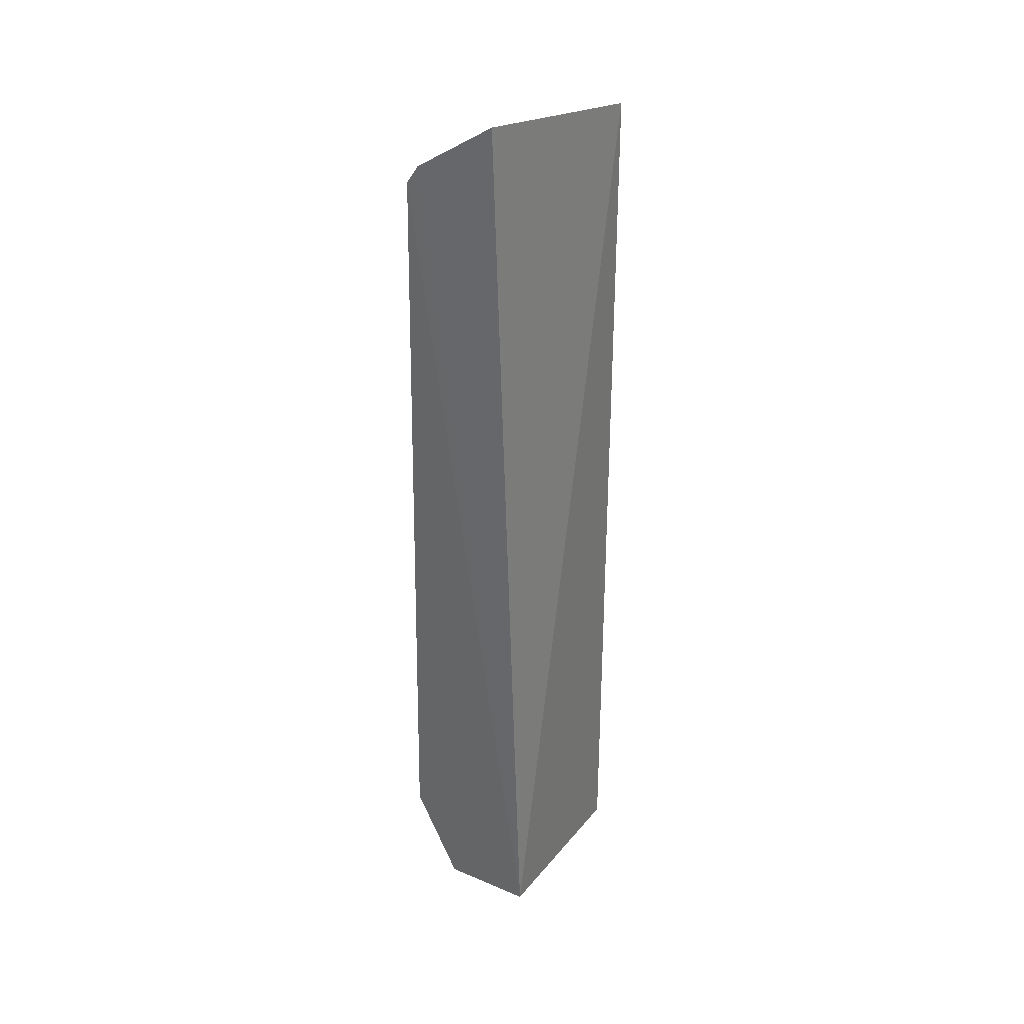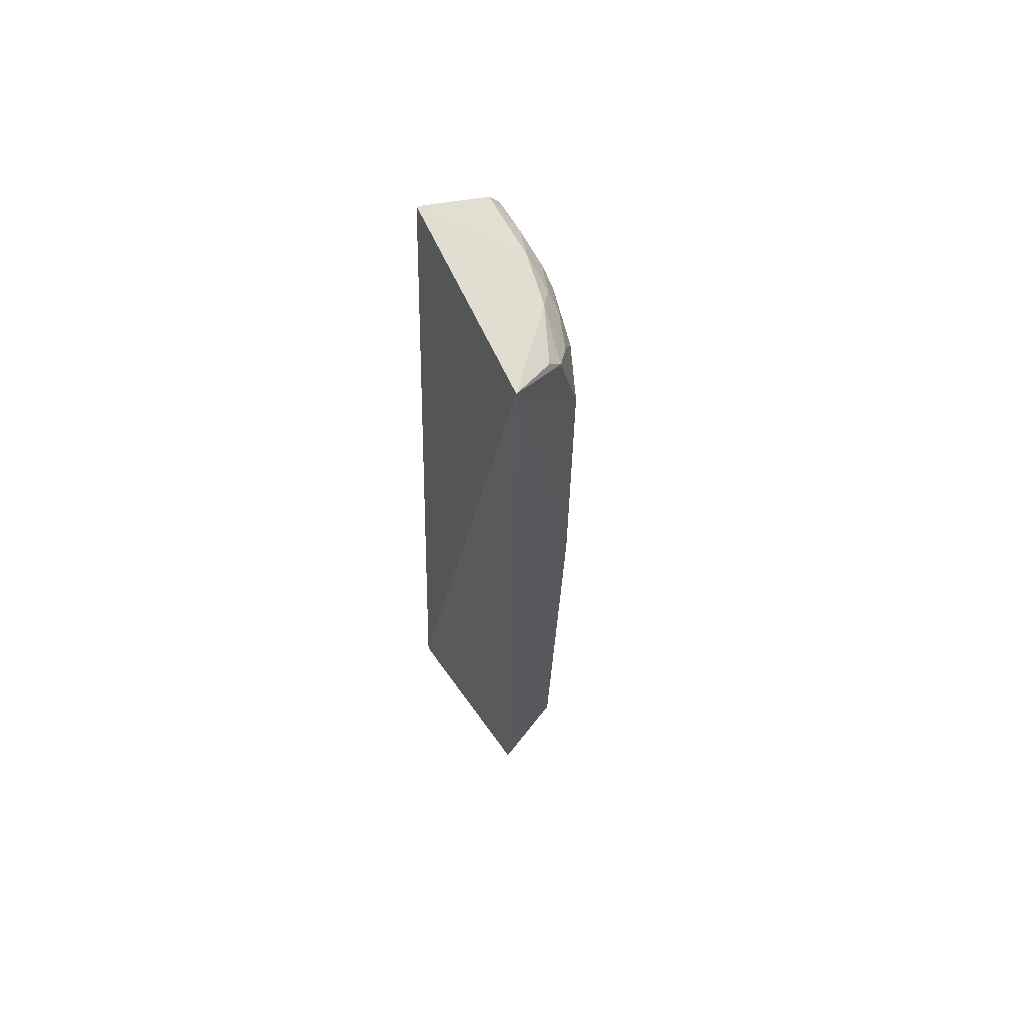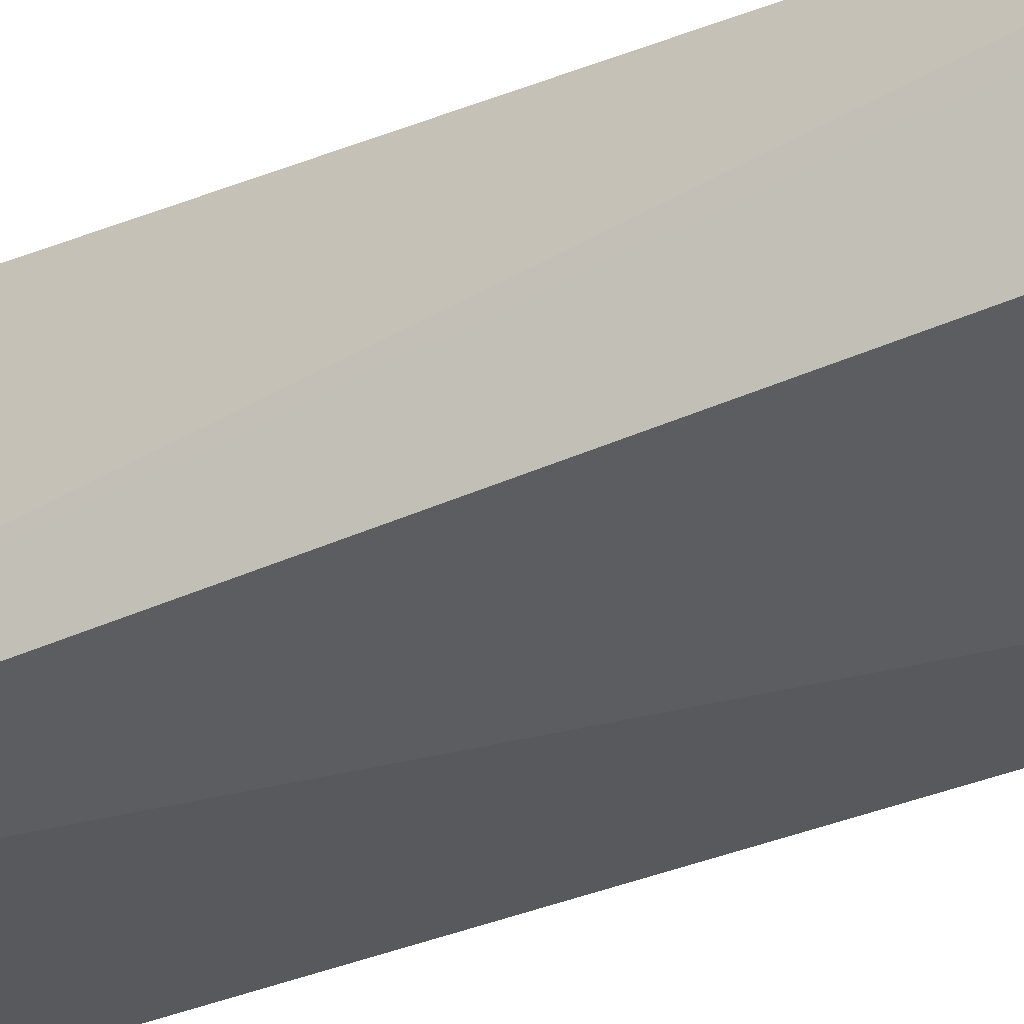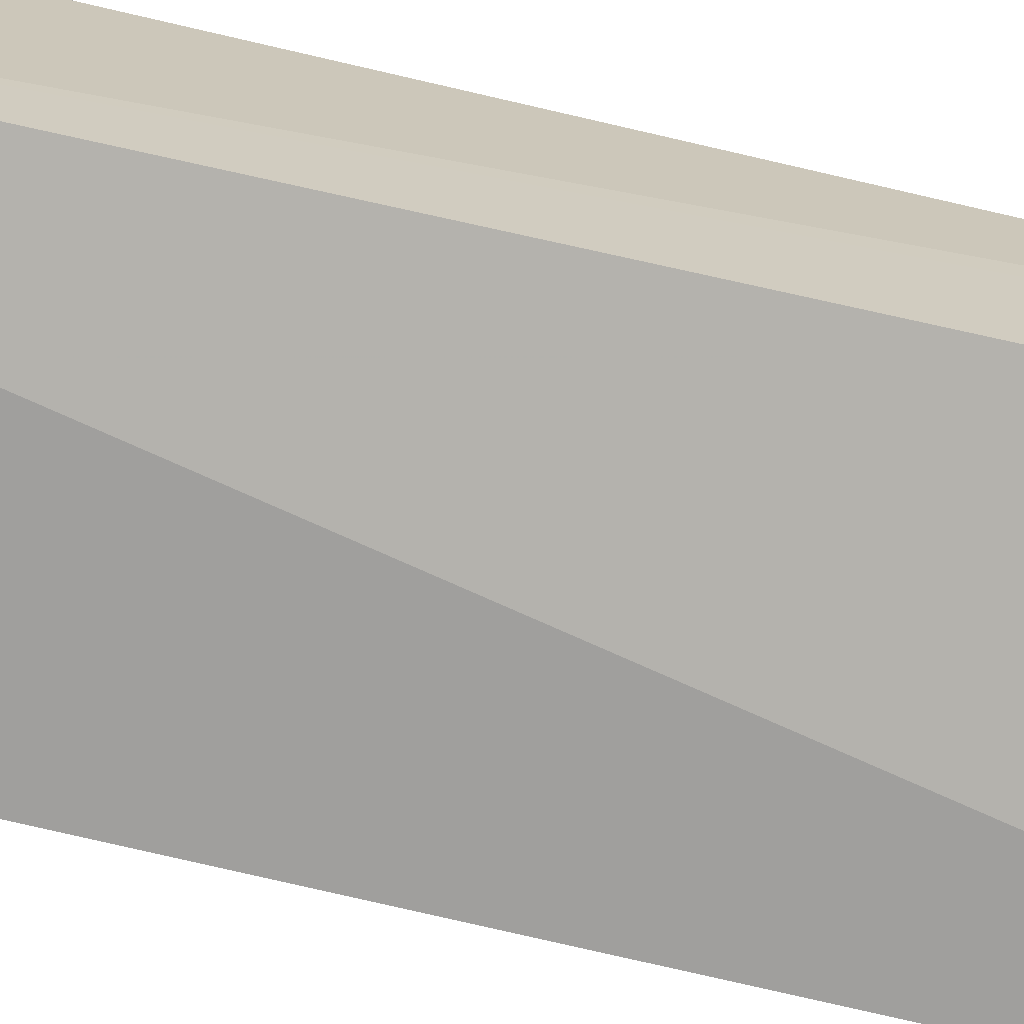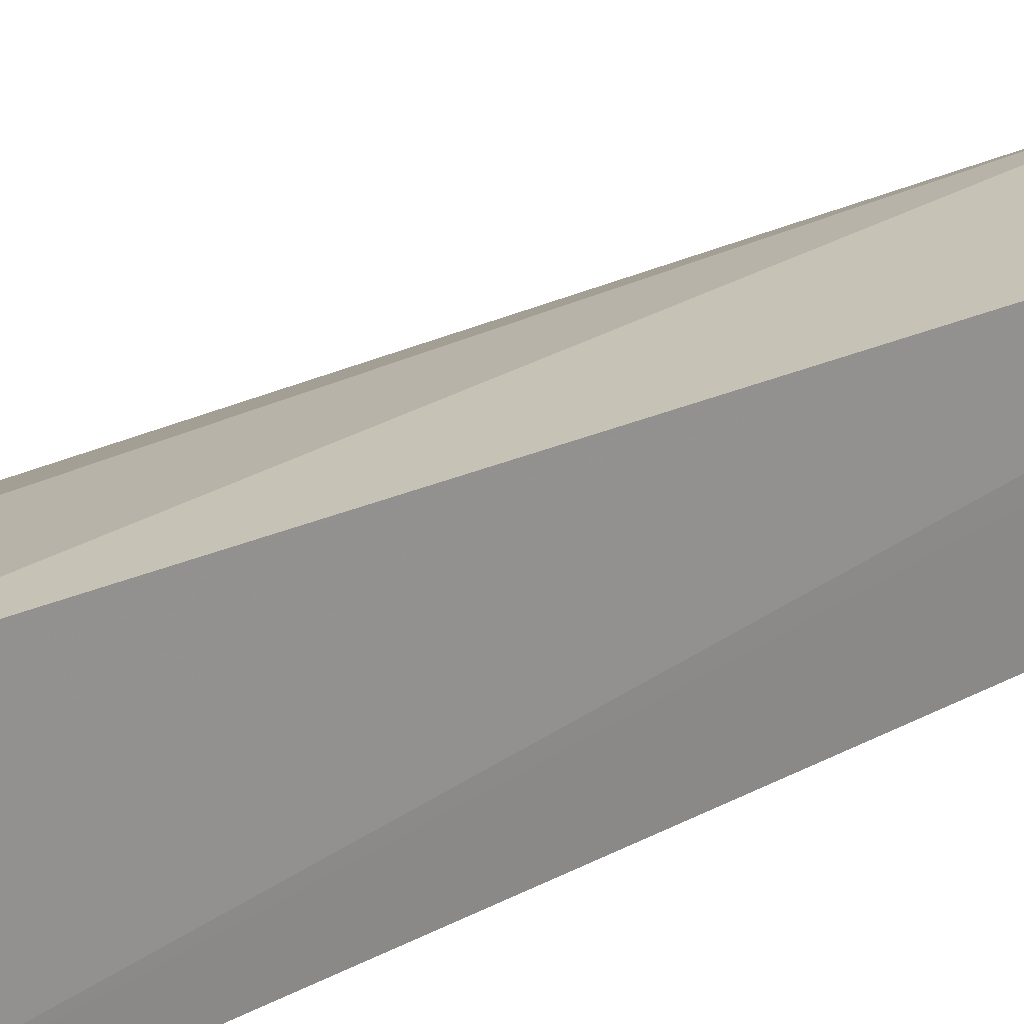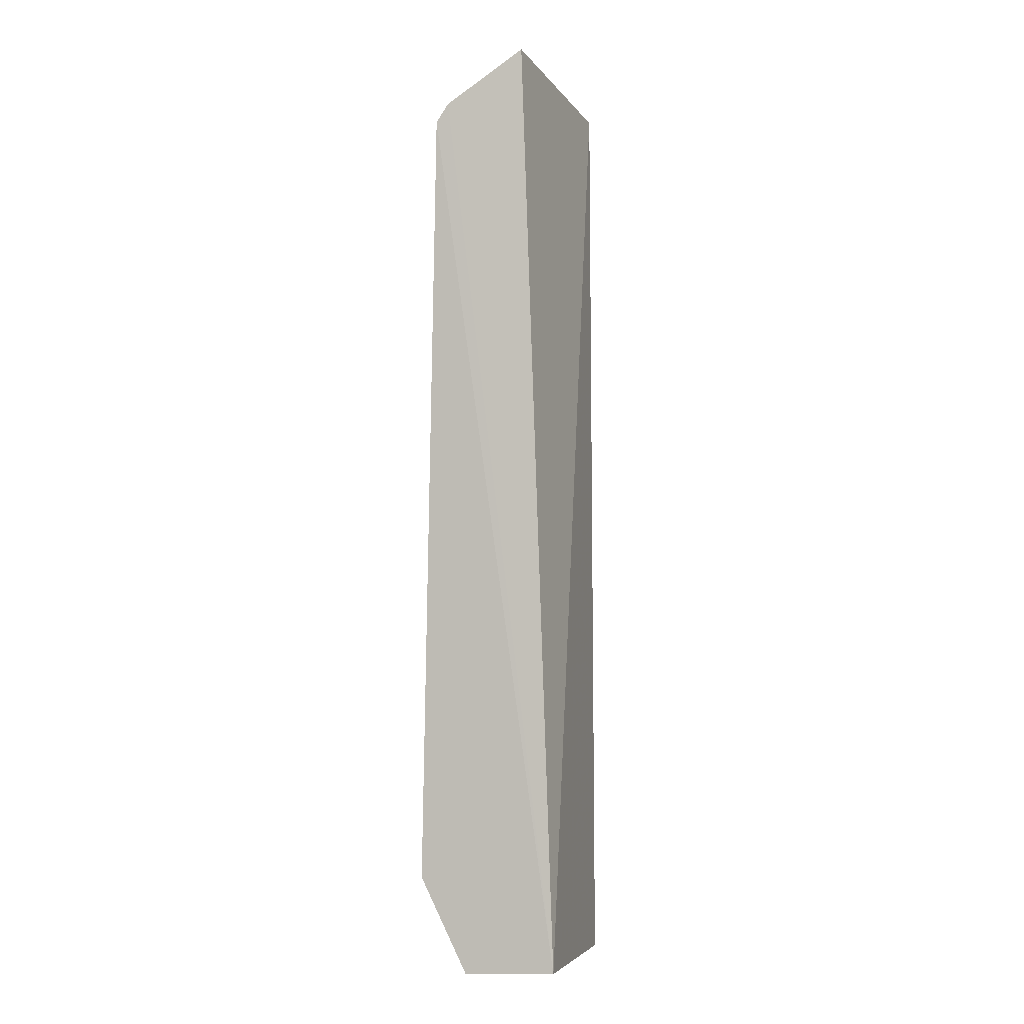
<metadata>
{"format":"obj","ext":"obj","renderer":"f3d","projection":"perspective","resolution":1024,"background":"white","views":[{"elev":34.5,"azim":-57.7,"up":"+Z"},{"elev":63.3,"azim":54.1,"up":"+Z"},{"elev":-28.9,"azim":-56.5,"up":"+Y"},{"elev":-71.3,"azim":-103.2,"up":"+Y"},{"elev":21.6,"azim":-133.0,"up":"+Y"},{"elev":-2.5,"azim":-74.1,"up":"+Z"}]}
</metadata>
<code>
v 0.001754 0.01783 0.07722
v 0.01663 0.01552 0.07462
v 0.008173 0.02493 0.06893
v 0.001477 0.02256 0.0003062
v 0.001486 0.01507 0.0007055
v 0.01501 0.02086 0.003057
v 0.001328 0.02515 0.07147
v 0.01491 0.02219 0.06479
v 0.001459 0.02638 0.008023
v 0.0161 0.01502 0.0002269
v 0.006824 0.02359 0.07247
v 0.01493 0.0206 0.07125
v 0.01496 0.02211 0.0403
v 0.009667 0.02398 0.002971
v 0.009564 0.02504 0.06216
v 0.001382 0.02417 0.07295
v 0.01087 0.02212 0.0724
v 0.006869 0.02491 0.07016
v 0.01232 0.02349 0.0677
v 0.01102 0.02128 0.001014
v 0.0123 0.02354 0.0256
v 0.008273 0.02505 0.008108
v 0.004192 0.02492 0.07131
v 0.01506 0.01948 0.07253
v 0.01091 0.02348 0.07007
v 0.01358 0.02203 0.07017
v 0.009586 0.02494 0.06481
v 0.01371 0.02103 0.002111
v 0.01352 0.02206 0.00329
v 0.00953 0.02349 0.07121
v 0.01521 0.0184 0.0009321
v 0.01094 0.02356 0.003227
f 5 2 1
f 7 4 5
f 9 4 7
f 10 5 4
f 10 6 2
f 10 2 5
f 12 2 8
f 13 8 2
f 13 2 6
f 14 4 9
f 15 9 7
f 15 7 3
f 16 1 11
f 16 7 5
f 16 5 1
f 17 11 1
f 17 1 2
f 18 3 7
f 19 8 15
f 20 10 4
f 20 4 14
f 21 15 8
f 21 8 13
f 22 14 9
f 22 9 15
f 22 15 21
f 23 16 11
f 23 7 16
f 23 18 7
f 23 11 18
f 24 17 2
f 24 2 12
f 24 12 17
f 25 3 18
f 25 19 3
f 26 12 8
f 26 8 19
f 26 19 25
f 26 25 17
f 26 17 12
f 27 19 15
f 27 15 3
f 27 3 19
f 28 20 14
f 29 21 13
f 29 13 6
f 29 6 28
f 30 25 18
f 30 18 11
f 30 11 17
f 30 17 25
f 31 28 6
f 31 6 10
f 31 10 20
f 31 20 28
f 32 22 21
f 32 21 29
f 32 14 22
f 32 29 28
f 32 28 14

</code>
